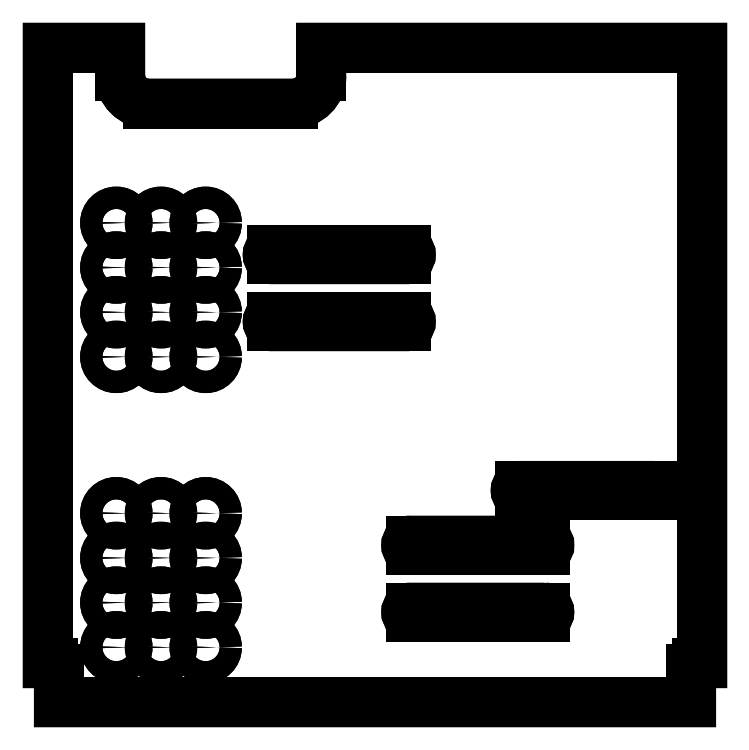
<metadata>
{"format":"dxf","ext":"dxf","renderer":"ezdxf+matplotlib","layout":"modelspace","background":"white","min_lineweight":24,"dpi":150}
</metadata>
<code>
0
SECTION
2
ENTITIES
0
LWPOLYLINE
8
0
90
4
70
1
43
0
10
-2.301
20
-276.7
10
-62.3
20
-276.7
42
1
10
-62.3
20
-280.7
10
-2.301
20
-280.7
42
1
0
CIRCLE
8
0
10
-174.1
20
-294.4
30
0
40
5
210
0
220
-0
230
1
0
CIRCLE
8
0
10
-154.1
20
-274.4
30
0
40
5
210
0
220
-0
230
1
0
CIRCLE
8
0
10
-194.1
20
-234.4
30
0
40
5
210
0
220
-0
230
1
0
LWPOLYLINE
8
0
90
4
70
1
43
0
10
-64.3
20
-146.7
10
-124.3
20
-146.7
42
1
10
-124.3
20
-150.7
10
-64.3
20
-150.7
42
1
0
CIRCLE
8
0
10
-194.1
20
-144.4
30
0
40
5
210
0
220
-0
230
1
0
CIRCLE
8
0
10
-174.1
20
-124.4
30
0
40
5
210
0
220
-0
230
1
0
CIRCLE
8
0
10
-154.1
20
-104.4
30
0
40
5
210
0
220
-0
230
1
0
CIRCLE
8
0
10
-194.1
20
-124.4
30
0
40
5
210
0
220
-0
230
1
0
CIRCLE
8
0
10
-174.1
20
-144.4
30
0
40
5
210
0
220
-0
230
1
0
CIRCLE
8
0
10
-154.1
20
-164.4
30
0
40
5
210
0
220
-0
230
1
0
CIRCLE
8
0
10
-174.1
20
-234.4
30
0
40
5
210
0
220
-0
230
1
0
CIRCLE
8
0
10
-154.1
20
-254.4
30
0
40
5
210
0
220
-0
230
1
0
CIRCLE
8
0
10
-194.1
20
-294.4
30
0
40
5
210
0
220
-0
230
1
0
LWPOLYLINE
8
0
90
4
70
1
43
0
10
-2.301
20
-246.7
10
-62.3
20
-246.7
42
1
10
-62.3
20
-250.7
10
-2.301
20
-250.7
42
1
0
CIRCLE
8
0
10
-154.1
20
-294.4
30
0
40
5
210
0
220
-0
230
1
0
CIRCLE
8
0
10
-174.1
20
-274.4
30
0
40
5
210
0
220
-0
230
1
0
CIRCLE
8
0
10
-194.1
20
-254.4
30
0
40
5
210
0
220
-0
230
1
0
LWPOLYLINE
8
0
90
4
70
1
43
0
10
-64.3
20
-116.7
10
-124.3
20
-116.7
42
1
10
-124.3
20
-120.7
10
-64.3
20
-120.7
42
1
0
CIRCLE
8
0
10
-194.1
20
-164.4
30
0
40
5
210
0
220
-0
230
1
0
CIRCLE
8
0
10
-154.1
20
-124.4
30
0
40
5
210
0
220
-0
230
1
0
CIRCLE
8
0
10
-174.1
20
-104.4
30
0
40
5
210
0
220
-0
230
1
0
CIRCLE
8
0
10
-194.1
20
-104.4
30
0
40
5
210
0
220
-0
230
1
0
CIRCLE
8
0
10
-154.1
20
-144.4
30
0
40
5
210
0
220
-0
230
1
0
CIRCLE
8
0
10
-174.1
20
-164.4
30
0
40
5
210
0
220
-0
230
1
0
CIRCLE
8
0
10
-154.1
20
-234.4
30
0
40
5
210
0
220
-0
230
1
0
CIRCLE
8
0
10
-174.1
20
-254.4
30
0
40
5
210
0
220
-0
230
1
0
CIRCLE
8
0
10
-194.1
20
-274.4
30
0
40
5
210
0
220
-0
230
1
0
LWPOLYLINE
8
0
90
4
70
1
43
0
10
46.7
20
-222.2
10
-13.3
20
-222.2
42
1
10
-13.3
20
-226.2
10
46.7
20
-226.2
42
1
0
LWPOLYLINE
8
0
90
16
70
1
43
0
10
-222.3
20
-301.5
10
-224.8
20
-301.5
10
-224.8
20
-26
10
-192.4
20
-26
10
-192.4
20
-38.5
42
0.4142
10
-179.9
20
-51
10
-114.9
20
-51
42
0.4142
10
-102.4
20
-38.5
10
-102.4
20
-26
10
68.2
20
-26
10
68.2
20
-301.5
10
65.7
20
-301.5
42
0.4142
10
63.2
20
-304
10
63.2
20
-319
10
-219.8
20
-319
10
-219.8
20
-304
42
0.4142
0
LINE
8
0
10
-222.3
20
-301.5
30
-6.5
11
-224.8
21
-301.5
31
-6.5
0
LINE
8
0
10
-224.8
20
-301.5
30
-6.5
11
-224.8
21
-26
31
-6.5
0
LINE
8
0
10
-224.8
20
-26
30
-6.5
11
-192.4
21
-26
31
-6.5
0
LINE
8
0
10
-192.4
20
-26
30
-6.5
11
-192.4
21
-38.5
31
-6.5
0
ARC
8
0
10
-179.9
20
-38.5
30
-6.5
40
12.5
210
0
220
-2.077e-32
230
1
50
180
51
270
0
LINE
8
0
10
-179.9
20
-51
30
-6.5
11
-114.9
21
-51
31
-6.5
0
ARC
8
0
10
-114.9
20
-38.5
30
-6.5
40
12.5
210
2.33e-16
220
0
230
1
50
-90
51
0
0
LINE
8
0
10
-102.4
20
-38.5
30
-6.5
11
-102.4
21
-26
31
-6.5
0
LINE
8
0
10
-102.4
20
-26
30
-6.5
11
68.2
21
-26
31
-6.5
0
LINE
8
0
10
68.2
20
-26
30
-6.5
11
68.2
21
-301.5
31
-6.5
0
LINE
8
0
10
68.2
20
-301.5
30
-6.5
11
65.7
21
-301.5
31
-6.5
0
ARC
8
0
10
65.7
20
-304
30
-6.5
40
2.5
210
2.33e-16
220
-0
230
1
50
90
51
180
0
LINE
8
0
10
63.2
20
-304
30
-6.5
11
63.2
21
-319
31
-6.5
0
LINE
8
0
10
63.2
20
-319
30
-6.5
11
-219.8
21
-319
31
-6.5
0
LINE
8
0
10
-219.8
20
-319
30
-6.5
11
-219.8
21
-304
31
-6.5
0
ARC
8
0
10
-222.3
20
-304
30
-6.5
40
2.5
210
0
220
-4.93e-32
230
1
50
0
51
90
0
LINE
8
0
10
-2.301
20
-276.7
30
-6.5
11
-62.3
21
-276.7
31
-6.5
0
ARC
8
0
10
-62.3
20
-278.7
30
-6.5
40
2
210
2.33e-16
220
-0
230
1
50
90
51
270
0
LINE
8
0
10
-62.3
20
-280.7
30
-6.5
11
-2.301
21
-280.7
31
-6.5
0
ARC
8
0
10
-2.301
20
-278.7
30
-6.5
40
2
210
2.33e-16
220
0
230
1
50
-90
51
90
0
CIRCLE
8
0
10
-174.1
20
-294.4
30
-6.5
40
5
210
2.404e-31
220
-4.93e-32
230
1
0
CIRCLE
8
0
10
-154.1
20
-274.4
30
-6.5
40
5
210
2.404e-31
220
-4.93e-32
230
1
0
CIRCLE
8
0
10
-194.1
20
-234.4
30
-6.5
40
5
210
2.404e-31
220
-4.93e-32
230
1
0
LINE
8
0
10
-64.3
20
-146.7
30
-6.5
11
-124.3
21
-146.7
31
-6.5
0
ARC
8
0
10
-124.3
20
-148.7
30
-6.5
40
2
210
2.33e-16
220
-0
230
1
50
90
51
270
0
LINE
8
0
10
-124.3
20
-150.7
30
-6.5
11
-64.3
21
-150.7
31
-6.5
0
ARC
8
0
10
-64.3
20
-148.7
30
-6.5
40
2
210
2.33e-16
220
0
230
1
50
-90
51
90
0
CIRCLE
8
0
10
-194.1
20
-144.4
30
-6.5
40
5
210
2.404e-31
220
-4.93e-32
230
1
0
CIRCLE
8
0
10
-174.1
20
-124.4
30
-6.5
40
5
210
2.404e-31
220
-4.93e-32
230
1
0
CIRCLE
8
0
10
-154.1
20
-104.4
30
-6.5
40
5
210
2.404e-31
220
-4.93e-32
230
1
0
CIRCLE
8
0
10
-194.1
20
-124.4
30
-6.5
40
5
210
2.404e-31
220
-4.93e-32
230
1
0
CIRCLE
8
0
10
-174.1
20
-144.4
30
-6.5
40
5
210
2.404e-31
220
-4.93e-32
230
1
0
CIRCLE
8
0
10
-154.1
20
-164.4
30
-6.5
40
5
210
2.404e-31
220
-4.93e-32
230
1
0
CIRCLE
8
0
10
-174.1
20
-234.4
30
-6.5
40
5
210
2.404e-31
220
-4.93e-32
230
1
0
CIRCLE
8
0
10
-154.1
20
-254.4
30
-6.5
40
5
210
2.404e-31
220
-4.93e-32
230
1
0
CIRCLE
8
0
10
-194.1
20
-294.4
30
-6.5
40
5
210
2.404e-31
220
-4.93e-32
230
1
0
LINE
8
0
10
-2.301
20
-246.7
30
-6.5
11
-62.3
21
-246.7
31
-6.5
0
ARC
8
0
10
-62.3
20
-248.7
30
-6.5
40
2
210
2.33e-16
220
-0
230
1
50
90
51
270
0
LINE
8
0
10
-62.3
20
-250.7
30
-6.5
11
-2.301
21
-250.7
31
-6.5
0
ARC
8
0
10
-2.301
20
-248.7
30
-6.5
40
2
210
2.33e-16
220
-5.173e-31
230
1
50
-90
51
90
0
CIRCLE
8
0
10
-154.1
20
-294.4
30
-6.5
40
5
210
2.404e-31
220
-4.93e-32
230
1
0
CIRCLE
8
0
10
-174.1
20
-274.4
30
-6.5
40
5
210
2.404e-31
220
-4.93e-32
230
1
0
CIRCLE
8
0
10
-194.1
20
-254.4
30
-6.5
40
5
210
2.404e-31
220
-4.93e-32
230
1
0
LINE
8
0
10
-64.3
20
-116.7
30
-6.5
11
-124.3
21
-116.7
31
-6.5
0
ARC
8
0
10
-124.3
20
-118.7
30
-6.5
40
2
210
2.33e-16
220
-0
230
1
50
90
51
270
0
LINE
8
0
10
-124.3
20
-120.7
30
-6.5
11
-64.3
21
-120.7
31
-6.5
0
ARC
8
0
10
-64.3
20
-118.7
30
-6.5
40
2
210
2.33e-16
220
0
230
1
50
-90
51
90
0
CIRCLE
8
0
10
-194.1
20
-164.4
30
-6.5
40
5
210
2.404e-31
220
-4.93e-32
230
1
0
CIRCLE
8
0
10
-154.1
20
-124.4
30
-6.5
40
5
210
2.404e-31
220
-4.93e-32
230
1
0
CIRCLE
8
0
10
-174.1
20
-104.4
30
-6.5
40
5
210
2.404e-31
220
-4.93e-32
230
1
0
CIRCLE
8
0
10
-194.1
20
-104.4
30
-6.5
40
5
210
2.404e-31
220
-4.93e-32
230
1
0
CIRCLE
8
0
10
-154.1
20
-144.4
30
-6.5
40
5
210
2.404e-31
220
-4.93e-32
230
1
0
CIRCLE
8
0
10
-174.1
20
-164.4
30
-6.5
40
5
210
2.404e-31
220
-4.93e-32
230
1
0
CIRCLE
8
0
10
-154.1
20
-234.4
30
-6.5
40
5
210
2.404e-31
220
-4.93e-32
230
1
0
CIRCLE
8
0
10
-174.1
20
-254.4
30
-6.5
40
5
210
2.404e-31
220
-4.93e-32
230
1
0
CIRCLE
8
0
10
-194.1
20
-274.4
30
-6.5
40
5
210
2.404e-31
220
-4.93e-32
230
1
0
LINE
8
0
10
46.7
20
-222.2
30
-6.5
11
-13.3
21
-222.2
31
-6.5
0
ARC
8
0
10
-13.3
20
-224.2
30
-6.5
40
2
210
2.33e-16
220
-0
230
1
50
90
51
270
0
LINE
8
0
10
-13.3
20
-226.2
30
-6.5
11
46.7
21
-226.2
31
-6.5
0
ARC
8
0
10
46.7
20
-224.2
30
-6.5
40
2
210
2.33e-16
220
0
230
1
50
-90
51
90
0
ENDSEC
0
EOF

</code>
